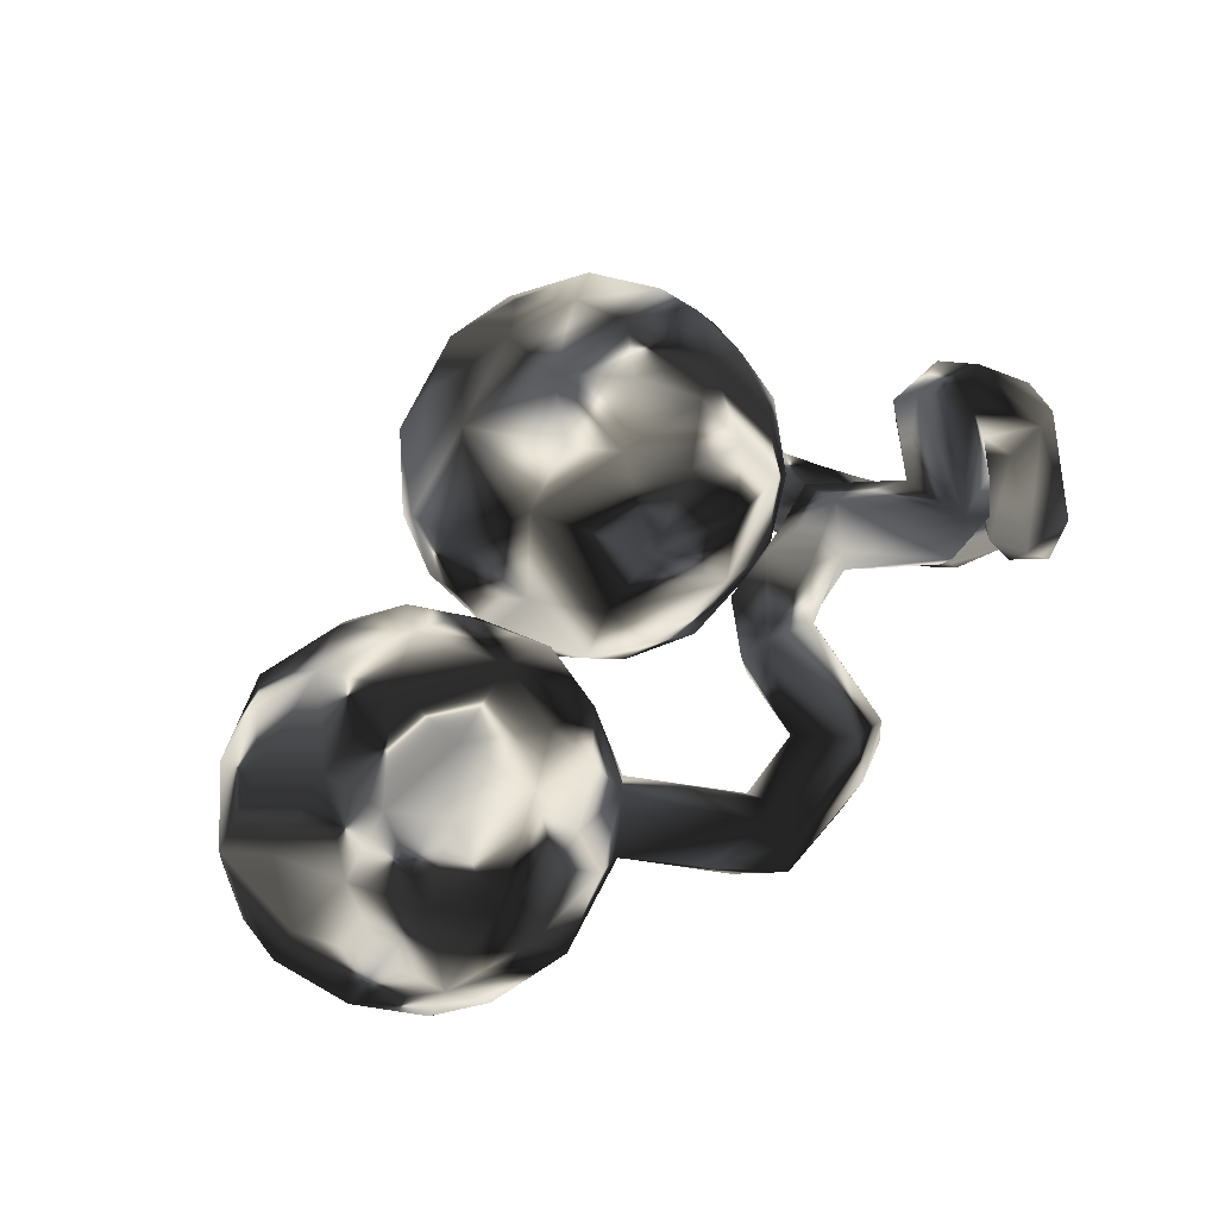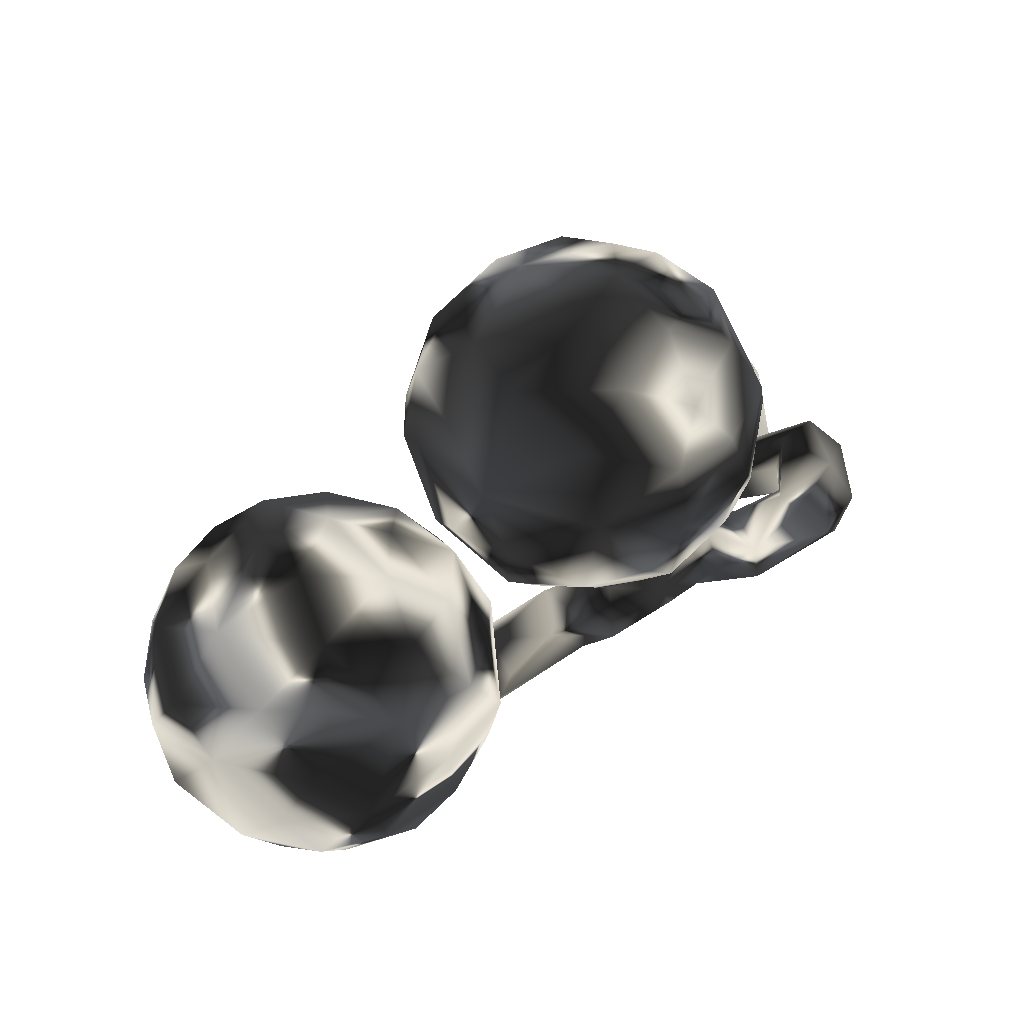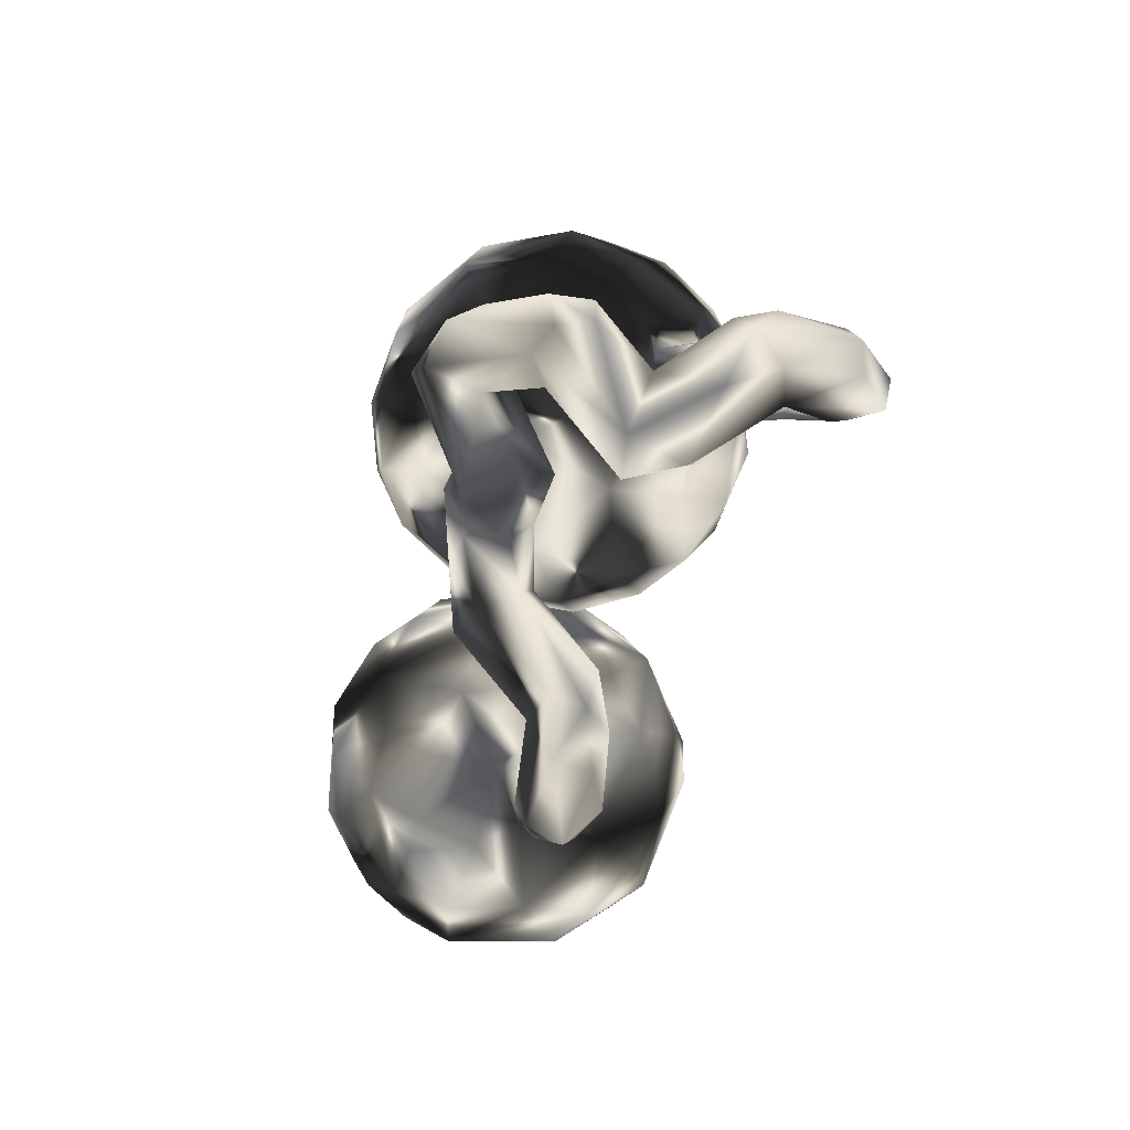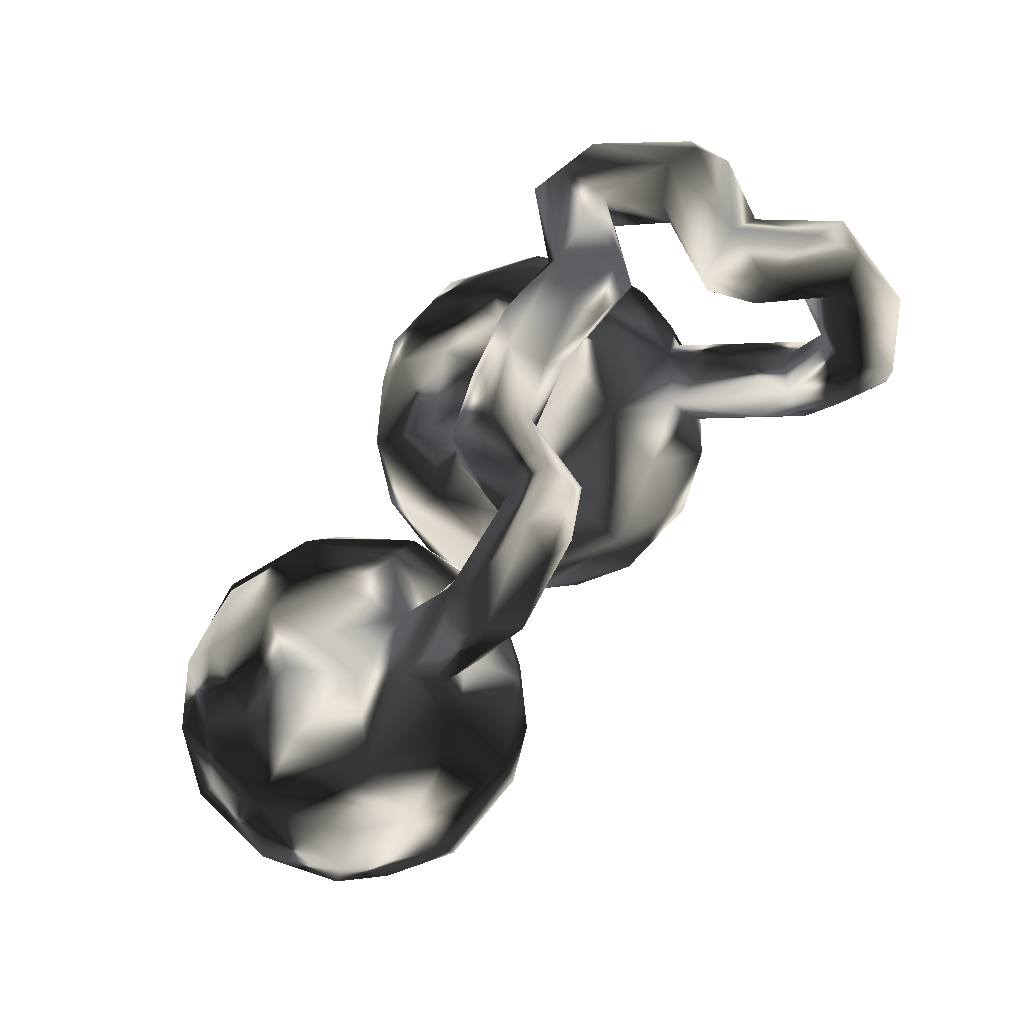
<metadata>
{"format":"obj","ext":"obj","renderer":"f3d","projection":"perspective","resolution":1024,"background":"white","views":[{"elev":63.7,"azim":-41.1,"up":"+Z"},{"elev":51.8,"azim":-41.2,"up":"+Y"},{"elev":-44.6,"azim":77.4,"up":"+Y"},{"elev":-77.9,"azim":51.8,"up":"+Y"}]}
</metadata>
<code>
v 0.8549 -0.2715 -0.1234
v 0.7966 -0.2046 0.1773
v 0.8294 -0.1898 -0.1724
v 0.826 -0.3164 -0.175
v 0.7923 -0.2691 0.1673
v 0.8246 -0.2205 -0.1021
v 0.7283 -0.1153 -0.2749
v 0.8089 -0.2641 0.1072
v 0.7756 -0.241 -0.3226
v 0.813 -0.2045 -0.3111
v 0.6884 -0.4133 -0.05695
v 0.7571 -0.1985 -0.1177
v 0.7721 -0.1304 -0.3043
v 0.7586 -0.2957 0.007214
v 0.7003 -0.2239 -0.3824
v 0.6984 -0.04486 -0.3495
v 0.8033 -0.3545 -0.08812
v 0.7217 -0.4059 0.04135
v 0.6827 -0.1665 0.3128
v 0.7753 -0.1726 0.09978
v 0.7128 -0.2285 -0.1461
v 0.6775 -0.1171 -0.4099
v 0.6623 -0.2299 -0.3008
v 0.7478 -0.3133 -0.1981
v 0.7416 -0.2847 0.1921
v 0.6791 -0.2816 0.1565
v 0.6767 -0.2694 -0.01009
v 0.6666 -0.0929 0.2524
v 0.7011 -0.1855 0.09131
v 0.6641 -0.1681 -0.2598
v 0.6585 -0.2287 0.1173
v 0.6431 -0.3594 -0.07898
v 0.6261 -0.4 0.02736
v 0.6072 -0.331 -0.001508
v 0.652 0.007556 -0.2775
v 0.546 -0.07225 -0.2815
v 0.6225 -0.2518 0.2437
v 0.5899 0.07273 -0.2723
v 0.571 0.04838 -0.1896
v 0.5401 -0.1239 0.2305
v 0.589 -0.1798 0.189
v 0.5916 -0.05545 -0.2385
v 0.6141 -0.204 0.3324
v 0.591 -0.1327 -0.3634
v 0.5171 -0.2498 0.1316
v 0.5284 -0.3052 0.1075
v 0.4856 -0.3422 0.2457
v 0.5587 -0.3455 0.1685
v 0.5753 -0.3114 0.246
v 0.4711 0.1145 -0.08437
v 0.5496 -0.1484 0.3459
v 0.5365 -0.1126 0.2866
v 0.5082 0.2214 0.02215
v 0.4945 0.284 0.1079
v 0.5656 0.05221 -0.3464
v 0.4639 -0.2258 0.246
v 0.5086 0.00476 -0.1486
v 0.4938 0.15 -0.05557
v 0.4792 0.106 0.08414
v 0.4536 0.425 0.06111
v 0.4909 0.322 -0.0455
v 0.4482 0.2657 -0.1725
v 0.4534 0.06161 -0.07485
v 0.4304 0.2667 0.2362
v 0.478 -0.02683 -0.2871
v 0.4449 -0.3657 0.1827
v 0.4449 0.1671 0.2039
v 0.5262 0.007677 -0.358
v 0.4487 -0.3426 0.1239
v 0.4555 0.1563 -0.1458
v 0.4285 -0.1687 0.145
v 0.3423 -0.1781 0.2535
v 0.383 0.02513 -0.1387
v 0.4099 0.1363 -0.1974
v 0.4321 0.4073 -0.1179
v 0.3892 0.4949 -0.03479
v 0.3517 0.4673 0.2069
v 0.3706 0.3756 -0.2215
v 0.4071 0.04657 0.1707
v 0.3517 0.1486 0.2955
v 0.4098 -0.005742 0.03172
v 0.3758 0.07527 -0.1949
v 0.3519 -0.03342 0.123
v 0.3046 0.01351 0.2374
v 0.4079 0.3361 0.2471
v 0.3032 -0.2429 0.2117
v 0.3237 0.5283 0.1229
v 0.2806 0.4973 -0.1856
v 0.3093 0.5409 -0.07582
v 0.3465 -0.1046 0.2059
v 0.3051 -0.0767 -0.03678
v 0.3295 0.1523 -0.2708
v 0.3053 0.3498 -0.2811
v 0.3129 -0.2459 0.1371
v 0.2738 0.2759 0.3453
v 0.333 -0.1641 0.1008
v 0.3226 -0.1062 0.1437
v 0.234 0.5838 0.01581
v 0.2459 0.378 0.3256
v 0.2292 0.5461 0.1619
v 0.1909 -0.2949 0.1641
v 0.1327 0.5542 -0.136
v 0.2834 0.09502 0.3083
v 0.188 0.4709 0.2779
v 0.2202 -0.266 0.09662
v 0.2343 -0.2314 0.2229
v 0.2707 -0.0292 -0.1732
v 0.2013 -0.4658 0.04236
v 0.1851 -0.2255 0.0681
v 0.2289 -0.06225 0.1759
v 0.1687 0.4605 -0.2502
v 0.2051 0.1804 0.3568
v 0.1961 -0.4774 -0.019
v 0.2093 0.1839 -0.3231
v 0.1877 0.0149 0.2822
v 0.1945 -0.3927 -0.03978
v 0.2028 -0.1616 0.2222
v 0.1285 -0.1837 0.08248
v 0.1965 0.05745 -0.2784
v 0.1055 0.09386 0.332
v 0.08213 0.5297 0.1987
v 0.1103 0.3962 0.3272
v 0.103 -0.01243 -0.2224
v 0.1267 -0.1606 0.1487
v 0.1181 0.5889 0.05654
v 0.1716 0.3104 -0.3245
v 0.07793 -0.2598 0.07114
v 0.1096 -0.5204 0.01637
v 0.05754 -0.03531 0.211
v 0.1041 -0.2713 0.19
v 0.1041 0.2703 0.3622
v 0.06715 -0.2519 0.1388
v 0.1699 -0.1073 0.07107
v 0.1183 -0.4586 -0.07514
v 0.1173 -0.0907 -0.09191
v 0.1374 -0.4709 0.0688
v 0.02022 0.4663 -0.2111
v 0.05234 0.3354 -0.3057
v 0.06516 -0.3854 0.04308
v 0.136 -0.3934 -0.05829
v 0.0749 -0.5166 -0.05691
v -0.04184 -0.03329 0.1177
v 0.01807 -0.07937 -0.01275
v 0.03906 0.1627 0.334
v -0.06167 0.5118 0.06173
v -0.03056 0.456 0.2159
v 0.05122 0.1333 -0.3002
v -0.06403 -0.5271 0.02604
v -0.04806 -0.4367 0.03869
v 0.01197 -0.02197 -0.1627
v -0.05938 -0.4769 -0.1045
v -0.06391 0.1367 0.269
v -0.04922 -0.4353 -0.09384
v -0.0887 0.3833 -0.1835
v -0.06069 0.229 -0.2584
v -0.08049 -0.5441 -0.04068
v -0.03789 -0.3944 -0.03542
v -0.03476 0.5148 -0.0746
v -0.07204 -0.01075 -0.05923
v -0.1464 0.4073 -0.01414
v -0.05004 0.3296 0.2886
v -0.1188 -0.3431 0.03214
v -0.08883 0.08523 -0.1781
v -0.1607 0.2141 0.163
v -0.1658 0.3159 -0.09222
v -0.1309 0.2345 -0.179
v -0.1305 0.06986 0.1279
v -0.168 0.1307 -0.04219
v -0.1713 -0.3757 -0.09827
v -0.184 -0.2372 -0.01009
v -0.1689 0.3415 0.1003
v -0.1506 0.04214 -0.05783
v -0.1601 -0.06964 -0.1457
v -0.1396 -0.13 -0.03668
v -0.1408 -0.2948 -0.06496
v -0.2727 -0.3236 -0.07712
v -0.192 0.1339 0.04059
v -0.1898 0.1978 0.03943
v -0.1456 -0.4754 -0.07503
v -0.1495 -0.01135 0.09785
v -0.2151 -0.2665 -0.09091
v -0.2572 0.0866 0.2118
v -0.213 -0.1517 -0.218
v -0.1742 -0.1545 0.1246
v -0.2384 0.05596 -0.2419
v -0.07824 -0.4793 0.044
v -0.2207 -0.2784 0.05329
v -0.1873 -0.4517 -0.01153
v -0.2557 -0.2415 0.1709
v -0.2229 0.1653 -0.09183
v -0.2899 -0.3445 -0.007353
v -0.3044 0.2439 -0.004216
v -0.2731 -0.05218 0.2685
v -0.3212 -0.3279 -0.16
v -0.3031 -0.06375 -0.3097
v -0.2876 -0.1789 0.2464
v -0.3488 0.09086 0.2722
v -0.3765 -0.2473 0.257
v -0.2986 0.1886 0.1539
v -0.3805 0.2638 0.08245
v -0.305 0.1766 -0.2061
v -0.4073 0.1714 -0.2727
v -0.3529 -0.2186 -0.2937
v -0.4535 0.01199 0.3283
v -0.3518 -0.32 0.1686
v -0.3441 -0.3658 0.06295
v -0.4139 -0.2983 -0.2518
v -0.3846 0.275 -0.08824
v -0.3983 -0.0988 -0.3501
v -0.4248 0.2117 0.2003
v -0.516 -0.2116 0.2977
v -0.4019 0.005358 -0.3535
v -0.4191 -0.3407 0.1719
v -0.504 0.1361 -0.3067
v -0.5083 -0.3577 -0.1887
v -0.5026 0.2698 -0.1385
v -0.5554 -0.2386 -0.3054
v -0.4536 -0.4041 -0.05054
v -0.4337 -0.1289 0.323
v -0.59 -0.1341 0.3098
v -0.5441 -0.3417 0.1767
v -0.6131 0.1207 -0.285
v -0.6099 0.1854 0.2026
v -0.5944 -0.3698 -0.1108
v -0.5069 -0.3895 0.08367
v -0.5884 -0.1144 -0.3467
v -0.5131 0.2927 -0.004806
v -0.5604 0.2606 0.1243
v -0.5131 0.1374 0.2766
v -0.6807 -0.3069 -0.1578
v -0.5706 0.02583 -0.343
v -0.5954 0.2303 -0.1842
v -0.6794 0.2384 -0.0381
v -0.6777 -0.002705 -0.2976
v -0.6244 -0.2735 0.2172
v -0.6675 -0.2323 -0.2488
v -0.6226 -0.02465 0.3042
v -0.6921 0.07412 0.2359
v -0.7166 -0.2687 0.1311
v -0.7485 -0.07541 -0.2428
v -0.6639 -0.3502 0.05198
v -0.697 -0.1641 0.2411
v -0.7039 0.1826 0.1134
v -0.7662 -0.16 -0.1902
v -0.7221 0.1333 -0.1926
v -0.789 0.1055 -0.04644
v -0.7965 0.07102 0.07783
v -0.7525 -0.0381 0.2056
v -0.7953 -0.1347 0.129
v -0.8197 0.01407 -0.09233
v -0.7837 -0.2383 -0.03395
v -0.8316 -0.1006 -0.02722
f 24 21 23
f 122 121 146
f 104 100 121
f 77 60 87
f 97 124 117
f 129 120 152
f 24 4 11
f 9 4 24
f 21 32 34
f 24 32 21
f 34 12 21
f 91 83 133
f 133 83 110
f 120 144 152
f 10 4 9
f 1 4 10
f 1 10 3
f 1 3 6
f 6 3 12
f 81 83 91
f 81 79 83
f 59 79 81
f 144 161 152
f 144 131 161
f 3 7 12
f 63 59 81
f 63 58 59
f 53 59 58
f 131 122 161
f 122 146 161
f 59 53 54
f 122 104 121
f 54 61 60
f 77 87 100
f 77 100 104
f 101 106 130
f 105 86 101
f 106 117 130
f 101 86 106
f 33 34 32
f 11 33 32
f 94 69 66
f 69 94 96
f 46 69 96
f 94 86 105
f 94 66 86
f 106 72 117
f 17 18 11
f 45 46 71
f 71 46 96
f 71 96 97
f 90 97 117
f 4 17 11
f 27 12 34
f 29 27 34
f 90 71 97
f 83 84 110
f 110 84 115
f 84 103 115
f 115 120 129
f 1 17 4
f 1 6 14
f 14 12 27
f 14 6 12
f 83 79 84
f 120 131 144
f 120 112 131
f 59 67 79
f 59 54 67
f 95 99 131
f 131 99 122
f 67 54 64
f 54 85 64
f 99 104 122
f 54 60 85
f 77 85 60
f 99 85 77
f 99 77 104
f 11 18 33
f 18 25 33
f 48 66 69
f 46 48 69
f 86 47 72
f 86 72 106
f 25 26 33
f 33 26 34
f 31 34 26
f 56 45 71
f 40 45 56
f 56 90 72
f 56 71 90
f 117 72 90
f 14 8 18
f 17 14 18
f 17 1 14
f 20 14 27
f 31 29 34
f 31 41 29
f 29 20 27
f 41 46 45
f 84 79 80
f 84 80 103
f 103 112 120
f 103 80 112
f 115 103 120
f 79 67 80
f 112 95 131
f 80 67 64
f 112 80 95
f 64 95 80
f 95 64 85
f 95 85 99
f 66 48 47
f 48 49 47
f 66 47 86
f 47 56 72
f 37 49 48
f 37 48 46
f 56 47 51
f 5 25 18
f 8 5 18
f 25 37 26
f 41 37 46
f 31 26 37
f 41 31 37
f 40 41 45
f 52 40 56
f 51 52 56
f 20 8 14
f 8 20 2
f 20 29 28
f 2 20 28
f 40 29 41
f 28 29 40
f 28 40 52
f 49 43 47
f 49 37 43
f 43 51 47
f 5 19 25
f 25 43 37
f 25 19 43
f 43 19 51
f 8 2 5
f 5 2 19
f 2 28 19
f 51 19 28
f 28 52 51
f 160 165 171
f 200 192 208
f 177 190 192
f 165 168 178
f 166 168 165
f 166 163 168
f 123 163 147
f 147 119 123
f 200 208 227
f 172 185 190
f 163 123 150
f 172 173 185
f 223 228 243
f 238 223 243
f 238 243 247
f 173 174 183
f 183 174 181
f 248 238 247
f 194 183 181
f 248 247 249
f 181 176 194
f 194 191 218
f 251 239 249
f 241 239 251
f 218 225 241
f 218 241 224
f 137 111 138
f 111 126 138
f 137 138 154
f 154 138 155
f 154 166 165
f 126 147 138
f 126 114 147
f 154 155 166
f 138 147 155
f 114 119 147
f 192 190 208
f 190 201 208
f 155 163 166
f 147 163 155
f 200 227 228
f 190 185 201
f 227 233 228
f 228 233 243
f 173 183 185
f 183 194 203
f 247 250 252
f 249 247 252
f 203 194 207
f 207 194 215
f 194 218 215
f 251 249 252
f 224 241 230
f 215 218 224
f 208 216 227
f 227 216 233
f 208 201 202
f 208 202 216
f 185 183 195
f 243 233 246
f 243 246 247
f 195 183 203
f 247 246 250
f 230 241 251
f 215 224 230
f 216 202 232
f 201 185 202
f 216 232 233
f 185 212 202
f 185 195 212
f 233 232 245
f 212 195 209
f 233 245 246
f 209 195 203
f 245 250 246
f 203 217 209
f 250 244 252
f 203 207 217
f 252 244 251
f 236 230 244
f 217 207 215
f 244 230 251
f 217 230 236
f 217 215 230
f 202 214 232
f 232 214 222
f 202 212 214
f 232 222 245
f 214 231 222
f 214 212 231
f 222 231 234
f 222 234 245
f 231 212 226
f 212 209 226
f 245 240 250
f 234 240 245
f 226 234 231
f 209 217 226
f 240 244 250
f 226 240 234
f 226 236 240
f 240 236 244
f 226 217 236
f 141 128 156
f 128 148 156
f 76 75 89
f 75 88 89
f 145 121 125
f 75 62 78
f 146 145 171
f 171 145 160
f 62 70 74
f 70 55 74
f 70 38 55
f 55 68 74
f 35 16 38
f 38 16 55
f 16 22 55
f 74 82 92
f 74 68 82
f 68 65 82
f 10 22 16
f 92 82 107
f 82 73 107
f 65 73 82
f 65 36 73
f 44 36 65
f 22 15 44
f 15 23 44
f 164 171 178
f 168 167 178
f 182 177 199
f 182 180 177
f 159 142 167
f 107 135 123
f 107 91 135
f 199 210 197
f 197 210 229
f 180 172 177
f 143 142 159
f 174 180 184
f 237 229 238
f 174 184 170
f 170 184 187
f 162 170 187
f 157 175 170
f 157 153 175
f 140 151 153
f 242 237 248
f 220 237 242
f 186 187 191
f 206 191 187
f 186 162 187
f 188 186 191
f 235 220 242
f 235 211 220
f 206 213 225
f 205 213 206
f 176 179 188
f 179 156 188
f 151 156 179
f 151 141 156
f 225 213 221
f 98 102 125
f 98 89 102
f 89 88 102
f 88 75 78
f 125 158 145
f 125 102 158
f 78 93 88
f 78 62 93
f 93 62 92
f 74 92 62
f 22 68 55
f 44 65 68
f 22 44 68
f 92 107 119
f 177 192 199
f 199 192 200
f 119 107 123
f 199 200 210
f 210 200 228
f 172 190 177
f 168 159 167
f 163 150 159
f 135 143 150
f 123 135 150
f 229 210 228
f 228 223 229
f 174 172 180
f 173 172 174
f 150 143 159
f 229 223 238
f 174 170 181
f 237 238 248
f 170 175 181
f 175 153 181
f 181 153 169
f 194 176 191
f 181 169 176
f 151 179 169
f 169 179 176
f 153 151 169
f 242 248 249
f 239 242 249
f 191 206 218
f 191 176 188
f 235 242 239
f 241 235 239
f 221 235 241
f 225 221 241
f 206 225 218
f 102 88 111
f 102 137 158
f 88 93 111
f 126 111 93
f 145 158 160
f 158 154 160
f 160 154 165
f 158 137 154
f 126 93 114
f 93 92 114
f 114 92 119
f 178 171 165
f 163 159 168
f 102 111 137
f 110 115 129
f 133 110 129
f 124 97 118
f 96 118 97
f 140 153 157
f 162 157 170
f 10 15 22
f 44 23 36
f 156 148 188
f 148 186 188
f 221 198 211
f 213 198 221
f 205 198 213
f 221 211 235
f 134 141 151
f 149 157 162
f 149 162 186
f 187 205 206
f 187 189 205
f 189 198 205
f 219 220 211
f 113 141 134
f 116 113 134
f 116 134 140
f 140 134 151
f 139 157 149
f 139 140 157
f 187 184 189
f 219 204 220
f 220 204 237
f 127 140 139
f 127 118 140
f 189 184 196
f 237 204 229
f 184 180 193
f 193 180 182
f 204 197 229
f 133 142 143
f 135 133 143
f 193 182 197
f 182 199 197
f 91 133 135
f 167 164 178
f 15 24 23
f 9 24 15
f 10 9 15
f 23 30 36
f 36 30 42
f 73 91 107
f 161 171 164
f 10 16 13
f 7 13 16
f 16 35 7
f 30 7 42
f 42 7 35
f 57 36 42
f 42 39 57
f 42 35 39
f 73 36 57
f 73 57 63
f 161 146 171
f 35 38 39
f 39 50 57
f 39 38 50
f 50 38 70
f 58 50 70
f 62 58 70
f 61 58 62
f 146 121 145
f 61 62 75
f 60 61 75
f 60 75 76
f 76 89 98
f 87 76 98
f 141 113 128
f 128 136 148
f 136 186 148
f 136 139 186
f 186 139 149
f 198 219 211
f 108 128 113
f 189 196 198
f 198 196 219
f 196 193 219
f 105 108 113
f 105 113 116
f 139 130 132
f 127 139 132
f 184 193 196
f 193 204 219
f 116 140 118
f 105 116 109
f 109 116 118
f 132 118 127
f 193 197 204
f 133 129 142
f 142 129 152
f 142 152 167
f 167 152 164
f 23 21 30
f 12 30 21
f 12 7 30
f 63 91 73
f 63 81 91
f 152 161 164
f 3 10 13
f 7 3 13
f 50 63 57
f 63 50 58
f 61 53 58
f 54 53 61
f 60 76 87
f 100 87 98
f 100 125 121
f 100 98 125
f 128 108 136
f 108 101 136
f 136 130 139
f 108 105 101
f 136 101 130
f 124 118 132
f 130 124 132
f 117 124 130
f 96 105 109
f 96 94 105
f 96 109 118
f 24 11 32

</code>
